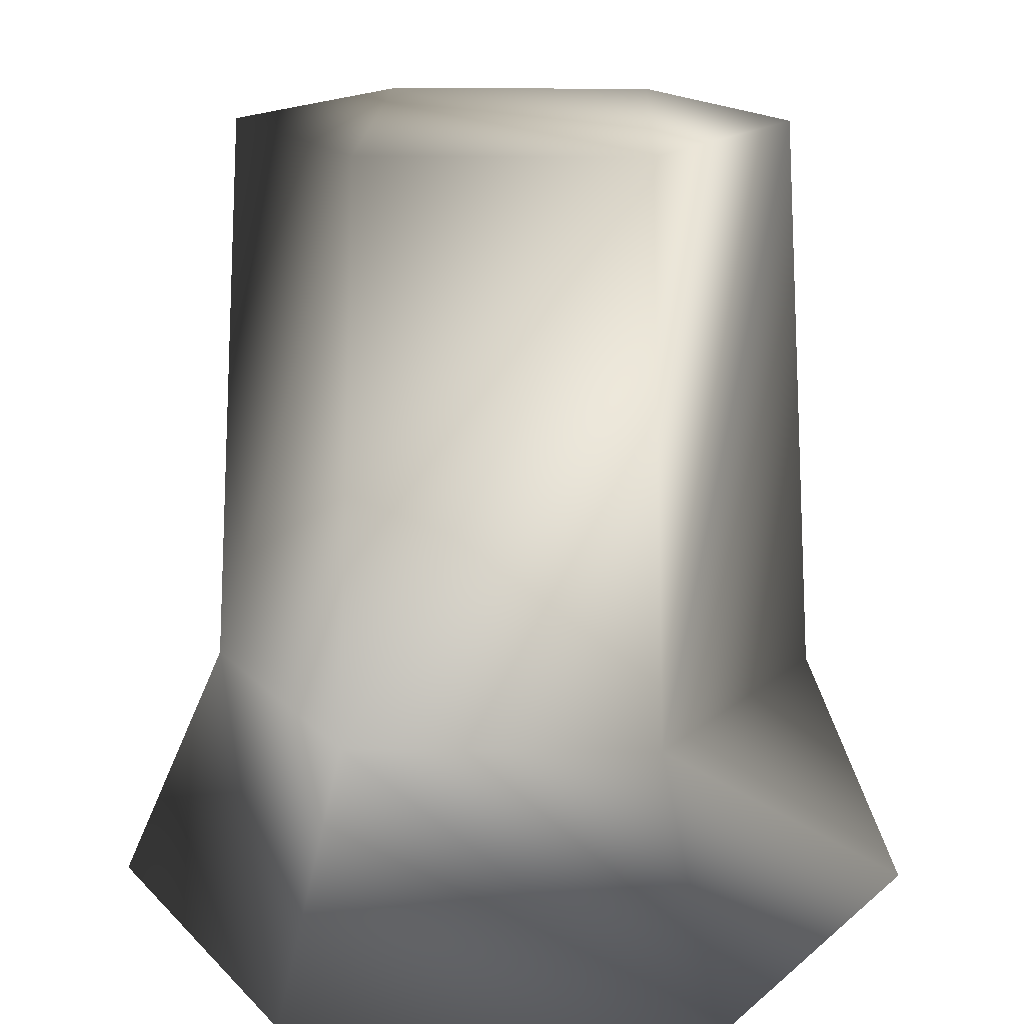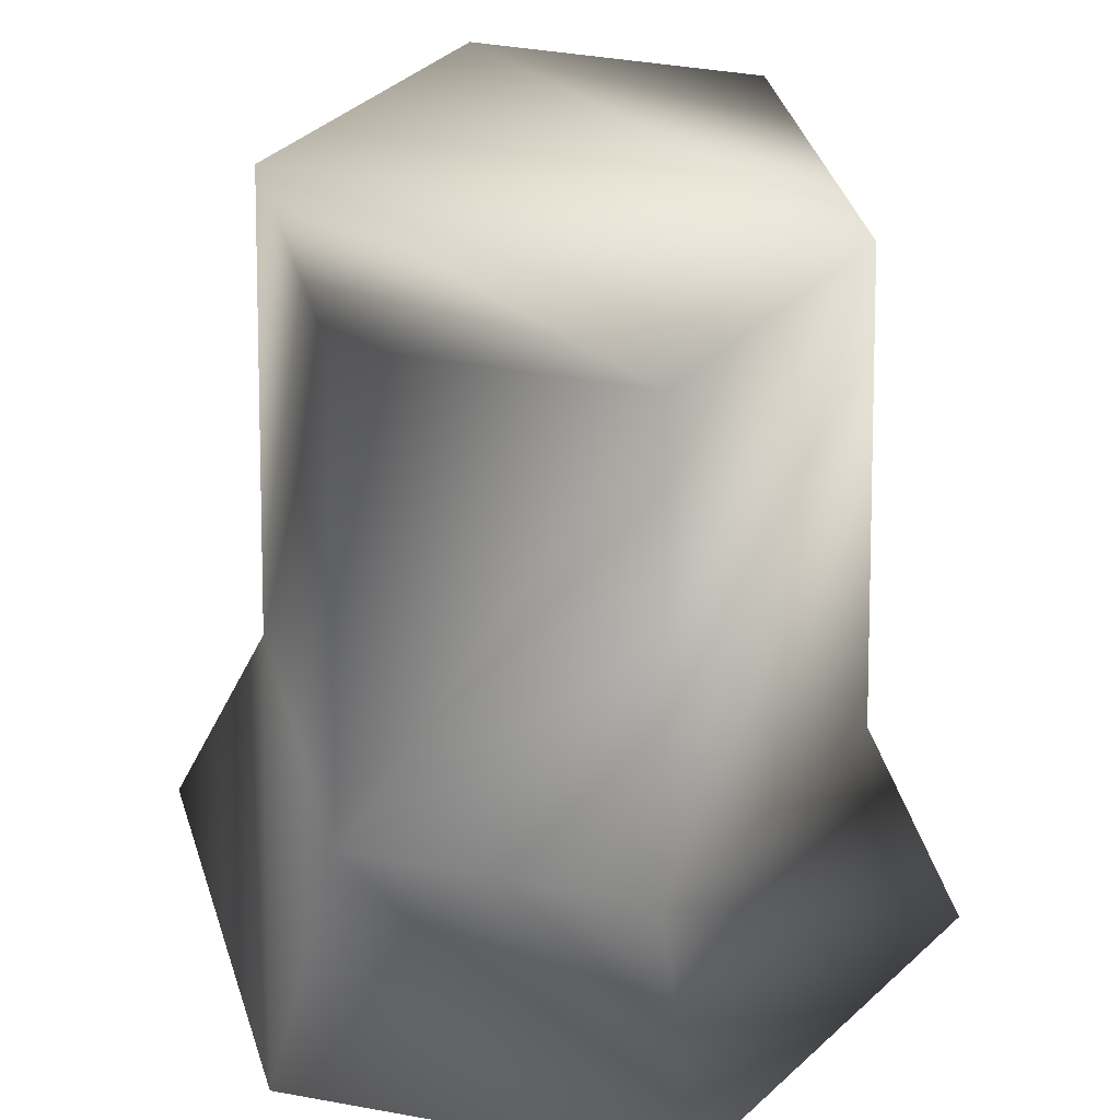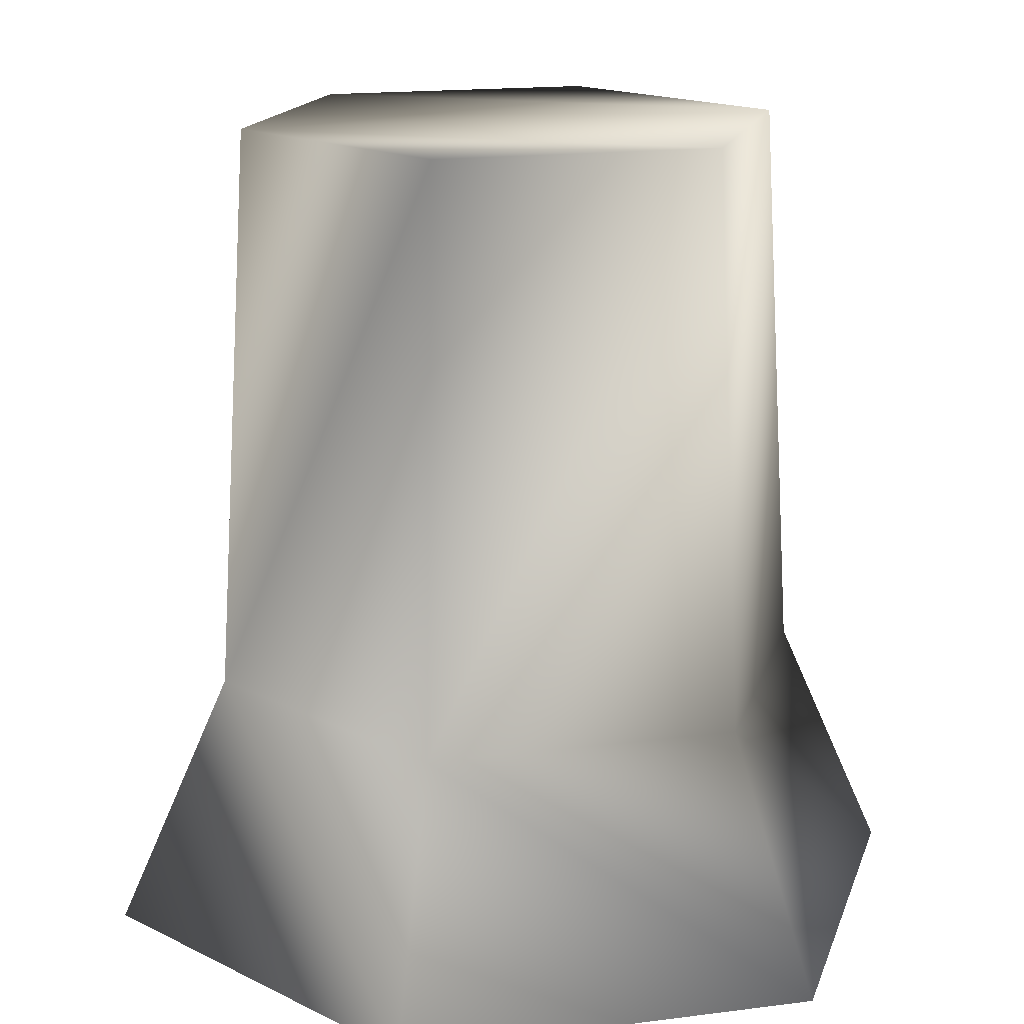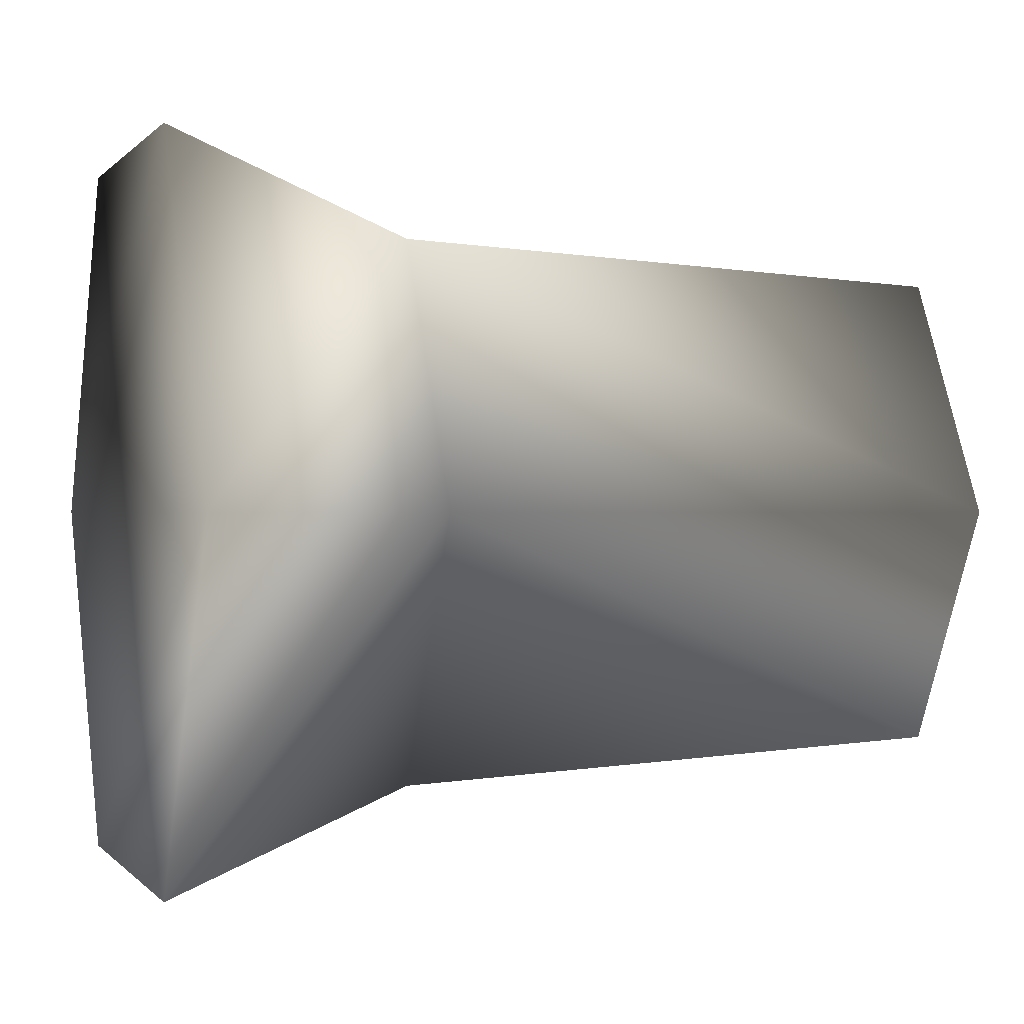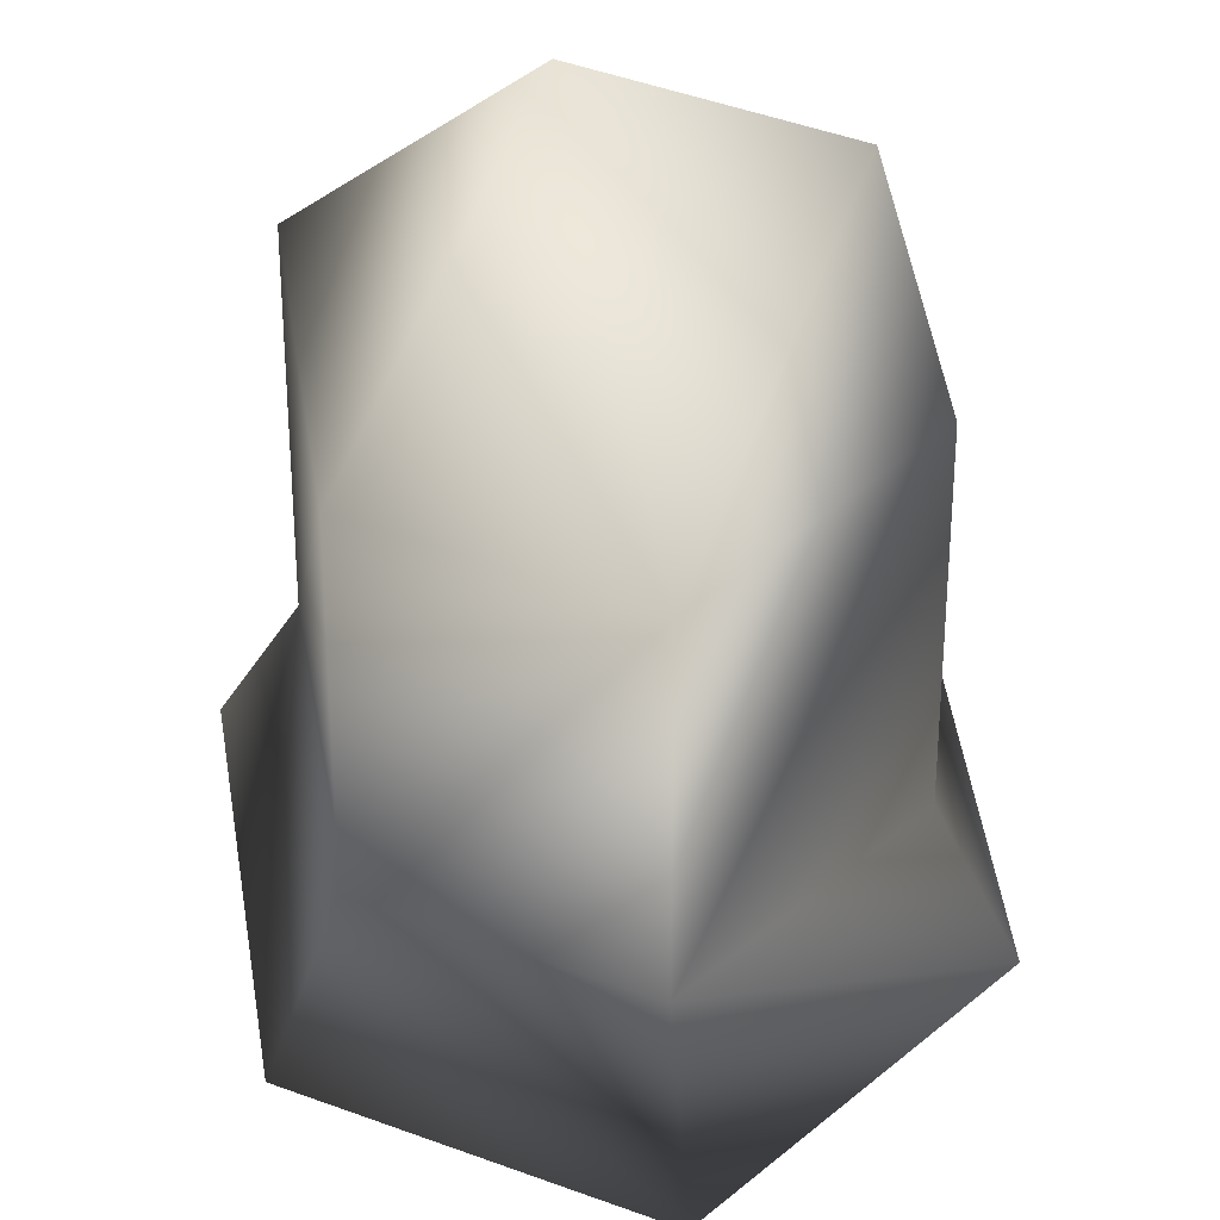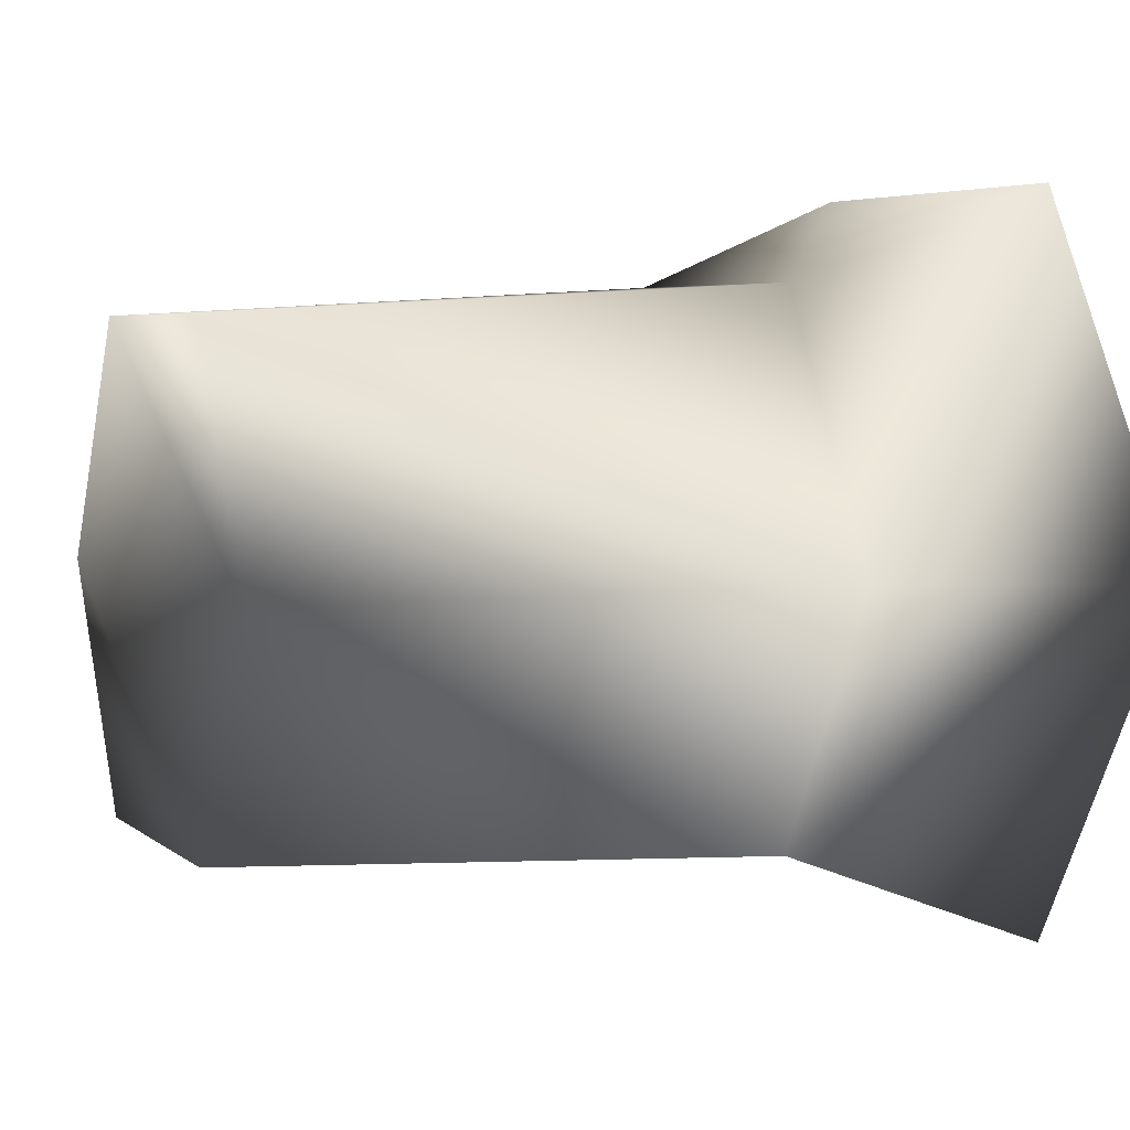
<metadata>
{"format":"obj","ext":"obj","renderer":"f3d","projection":"perspective","resolution":1024,"background":"white","views":[{"elev":16.8,"azim":-118.1,"up":"+Y"},{"elev":41.4,"azim":-167.6,"up":"+Y"},{"elev":16.5,"azim":-14.8,"up":"+Y"},{"elev":0.1,"azim":72.2,"up":"+Z"},{"elev":57.4,"azim":80.2,"up":"+Y"},{"elev":4.7,"azim":-114.2,"up":"+Z"}]}
</metadata>
<code>
o PL00R02_001(Crusher).OBJ.003_megaman.075
v 0.1404 -0.27 -0
v -0.0693 -0.27 -0.1222
v 0.05176 -0.1862 -0.09034
v 0.04625 0.00375 -0.08
v -0.04625 0.00375 -0.08
v -0.1026 -0.1862 0
v -0.09125 0.00375 0
v 0.04625 0.00375 0.08
v 0.05176 -0.1862 0.09034
v -0.05176 -0.1862 0.09034
v -0.04625 0.00375 0.08
v 0.09125 0.00375 0
v -0.0693 -0.27 0.1222
v -0.1404 -0.27 -0
v 0.0693 -0.27 -0.1222
v -0.05176 -0.1862 -0.09034
v 0.0693 -0.27 0.1222
v 0.1026 -0.1862 0
f 14 2 1
f 1 2 15
f 3 4 18
f 18 4 12
f 7 12 5
f 5 12 4
f 16 5 3
f 3 5 4
f 6 7 16
f 16 7 5
f 1 17 14
f 14 17 13
f 10 11 6
f 6 11 7
f 12 7 8
f 8 7 11
f 9 8 10
f 10 8 11
f 18 12 9
f 9 12 8
f 14 13 6
f 6 13 10
f 13 17 10
f 10 17 9
f 2 14 16
f 16 14 6
f 15 2 3
f 3 2 16
f 1 15 18
f 18 15 3
f 17 1 9
f 9 1 18

</code>
